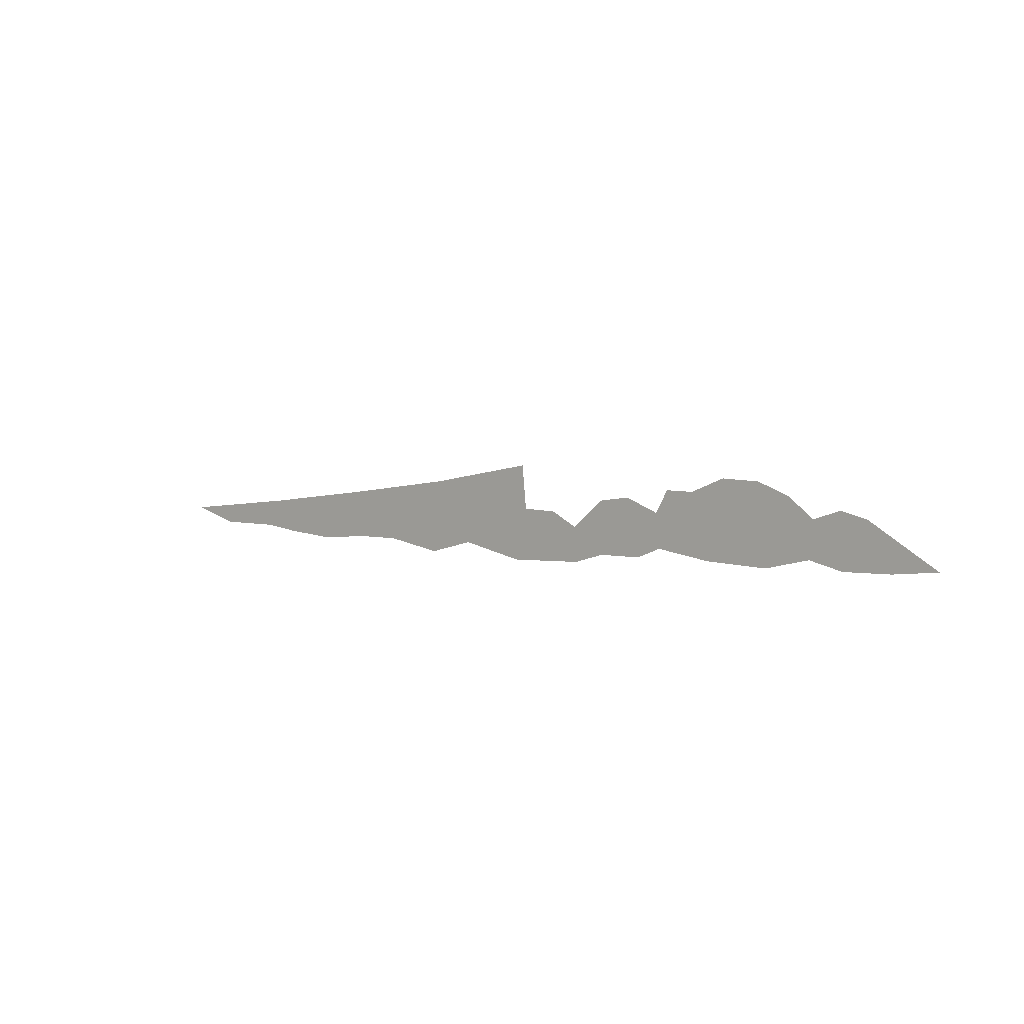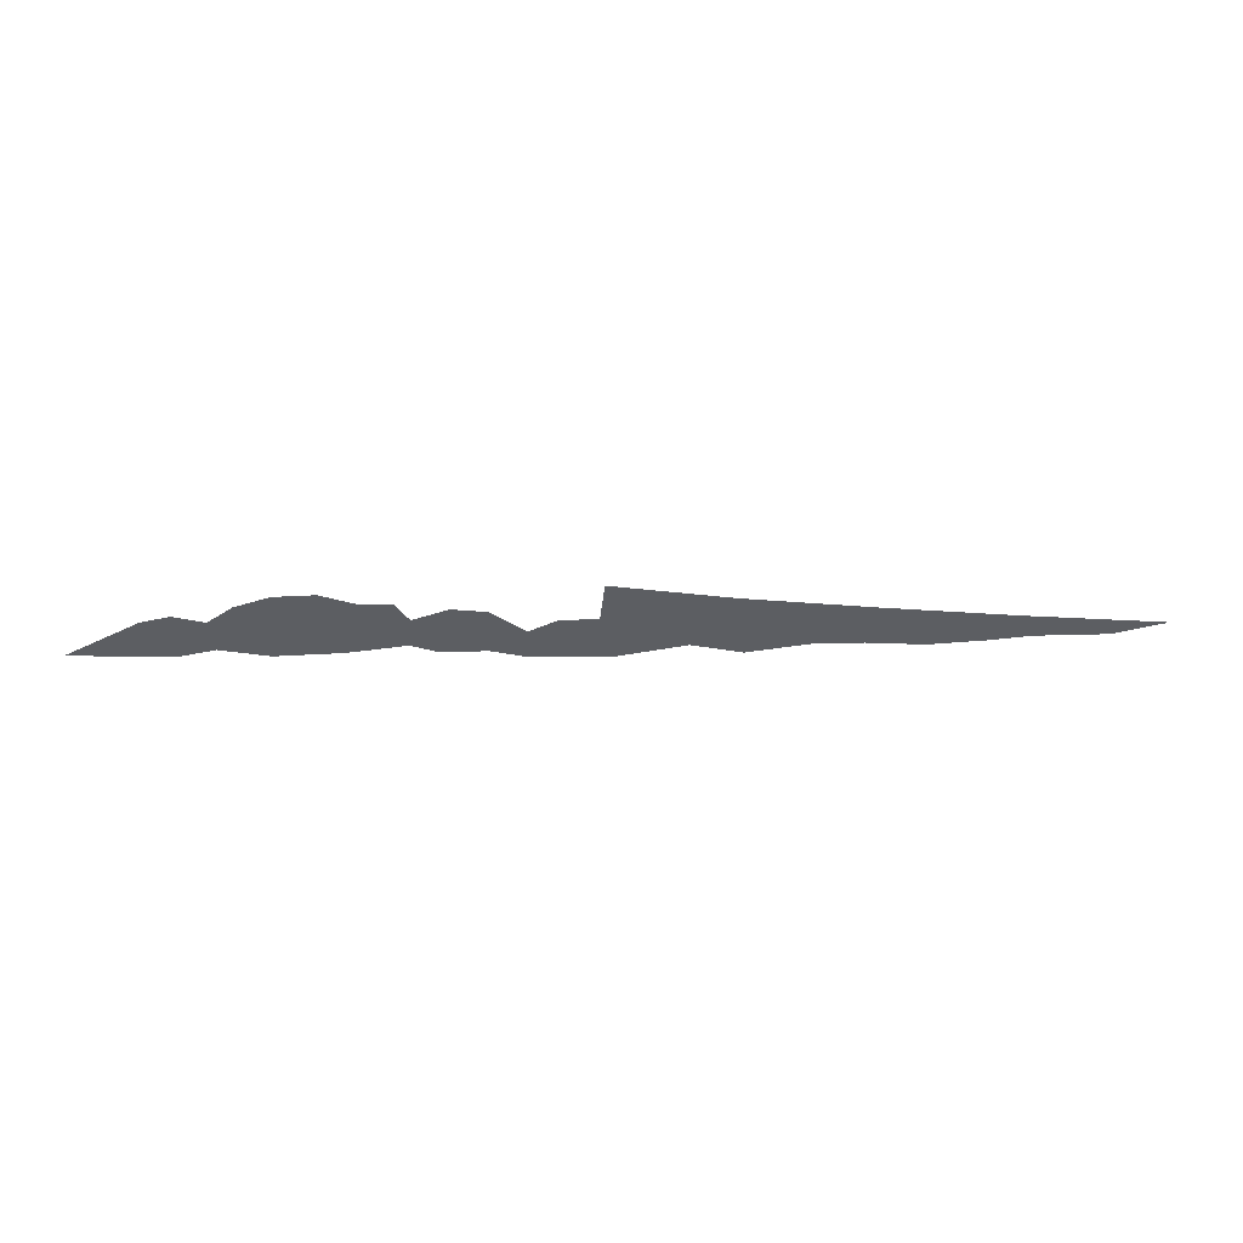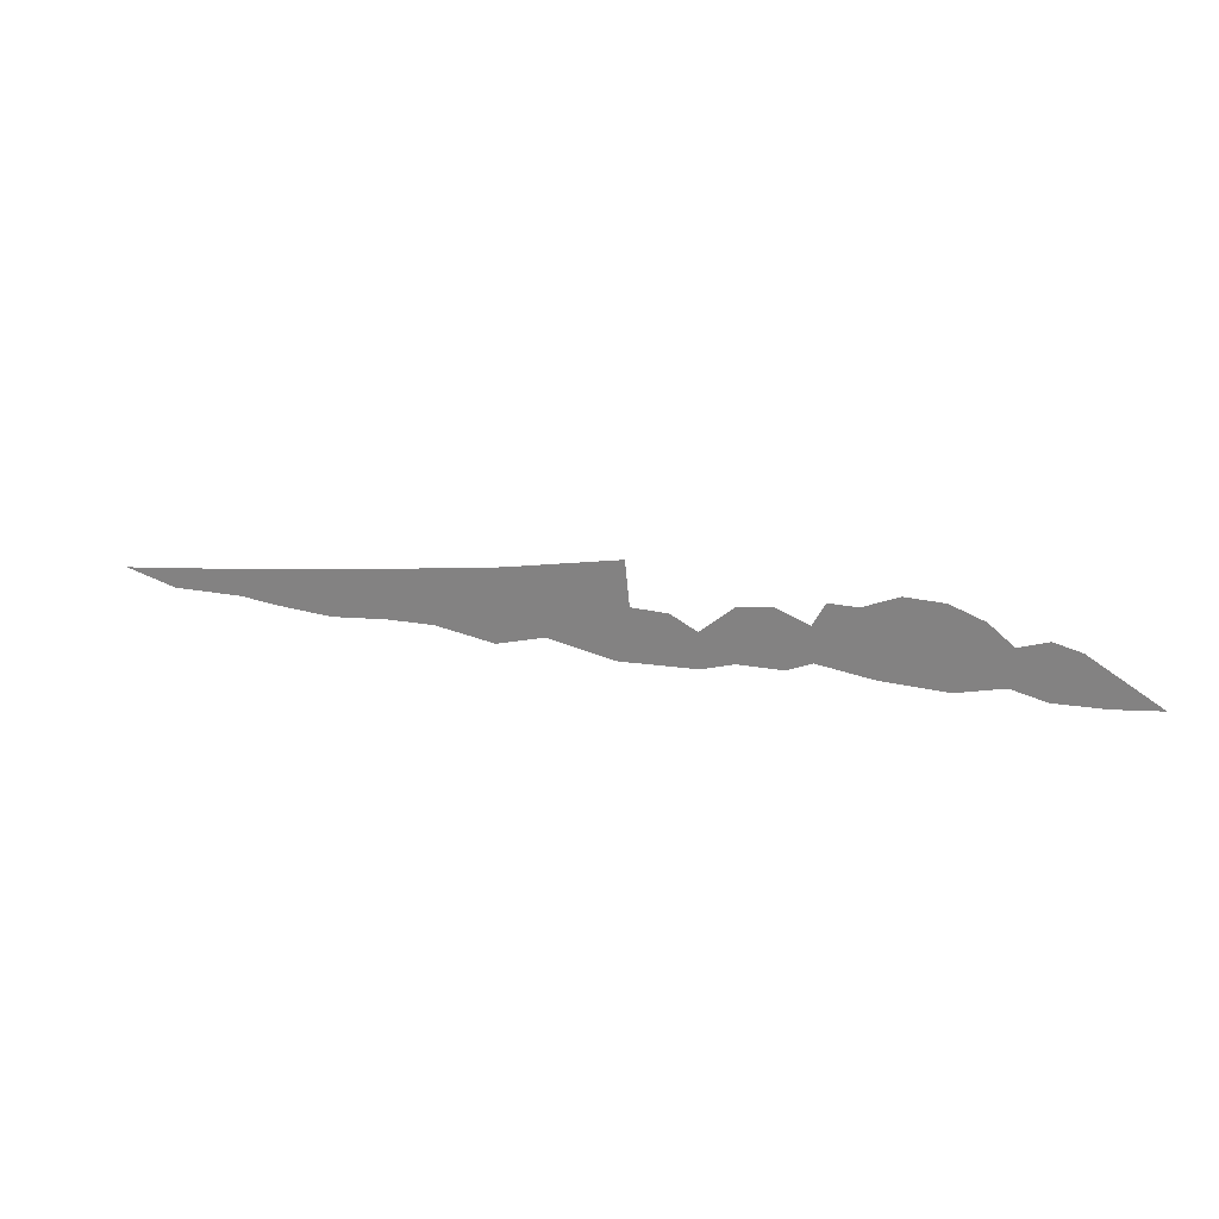
<metadata>
{"format":"obj","ext":"obj","renderer":"f3d","projection":"perspective","resolution":1024,"background":"white","views":[{"elev":5.8,"azim":-141.6,"up":"+Y"},{"elev":51.8,"azim":-2.2,"up":"+Y"},{"elev":24.7,"azim":-161.9,"up":"+Y"}]}
</metadata>
<code>
g _fill_0
v -6.388 -6.721 0
v -5.75 -6.59 0
v -5.278 -6.721 0
v -4.693 -6.625 0
v -4.238 -6.634 0
v -3.696 -6.686 0
v -3.172 -6.651 0
v -2.787 -6.607 0
v -2.114 -6.616 0
v -1.625 -6.476 0
v -2.948 -6.319 0
v -4.159 -6.152 0
v -5.353 -5.972 0
v -6.472 -5.751 0
v -6.516 -6.19 0
v -6.871 -6.198 0
v -7.129 -6.335 0
v -7.452 -6.052 0
v -7.767 -6.004 0
v -8.106 -6.133 0
v -8.227 -5.907 0
v -8.509 -5.907 0
v -8.849 -5.762 0
v -9.228 -5.77 0
v -9.559 -5.891 0
v -9.801 -6.085 0
v -10.08 -5.988 0
v -10.35 -6.052 0
v -11.04 -6.464 0
v -10.59 -6.52 0
v -10.11 -6.537 0
v -9.771 -6.459 0
v -9.316 -6.572 0
v -8.687 -6.555 0
v -8.141 -6.478 0
v -7.9 -6.581 0
v -7.463 -6.59 0
v -7.149 -6.686 0
v -6.414 -6.721 0
g _fill_0_0
f 17 8 35
f 35 26 17
f 8 2 35
f 17 12 8
f 26 20 17
f 35 28 26
f 2 37 35
f 8 5 2
f 12 9 8
f 17 13 12
f 26 22 20
f 35 32 28
f 2 38 37
f 5 4 2
f 8 6 5
f 12 11 9
f 17 15 13
f 20 18 17
f 26 24 22
f 32 30 28
f 35 33 32
f 2 1 38
f 4 3 2
f 8 7 6
f 11 10 9
f 15 14 13
f 17 16 15
f 20 19 18
f 22 21 20
f 24 23 22
f 26 25 24
f 28 27 26
f 30 29 28
f 32 31 30
f 35 34 33
f 37 36 35
f 1 39 38

</code>
